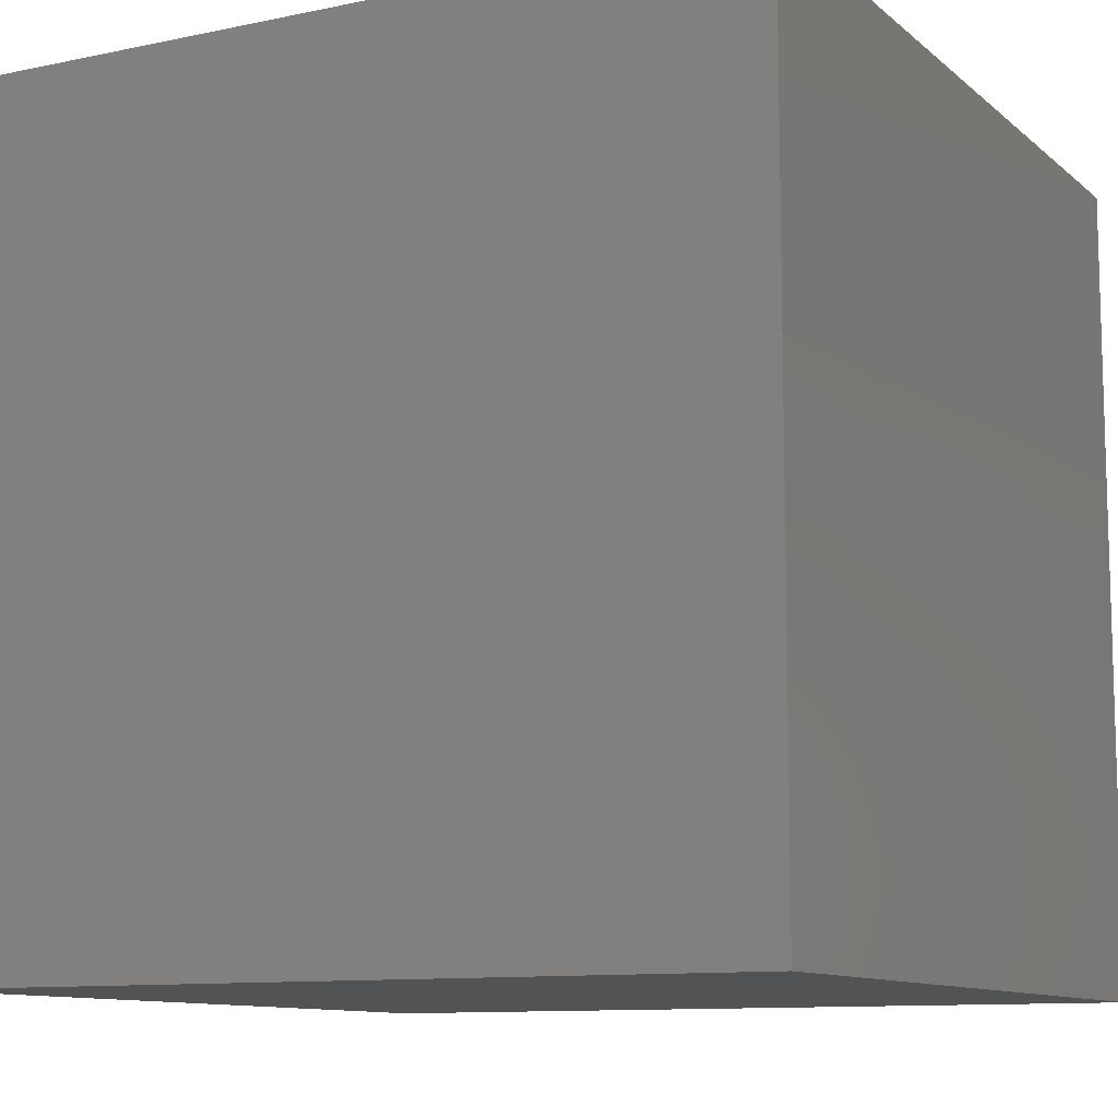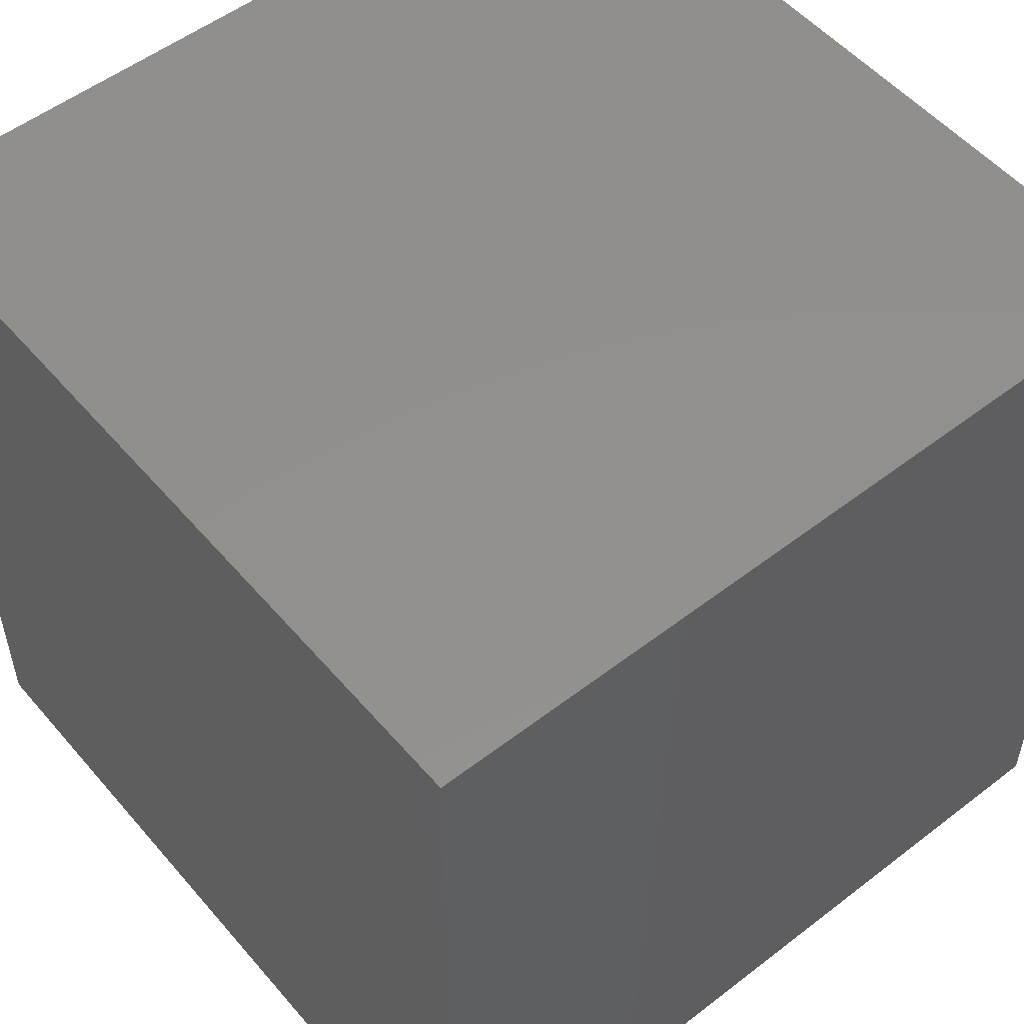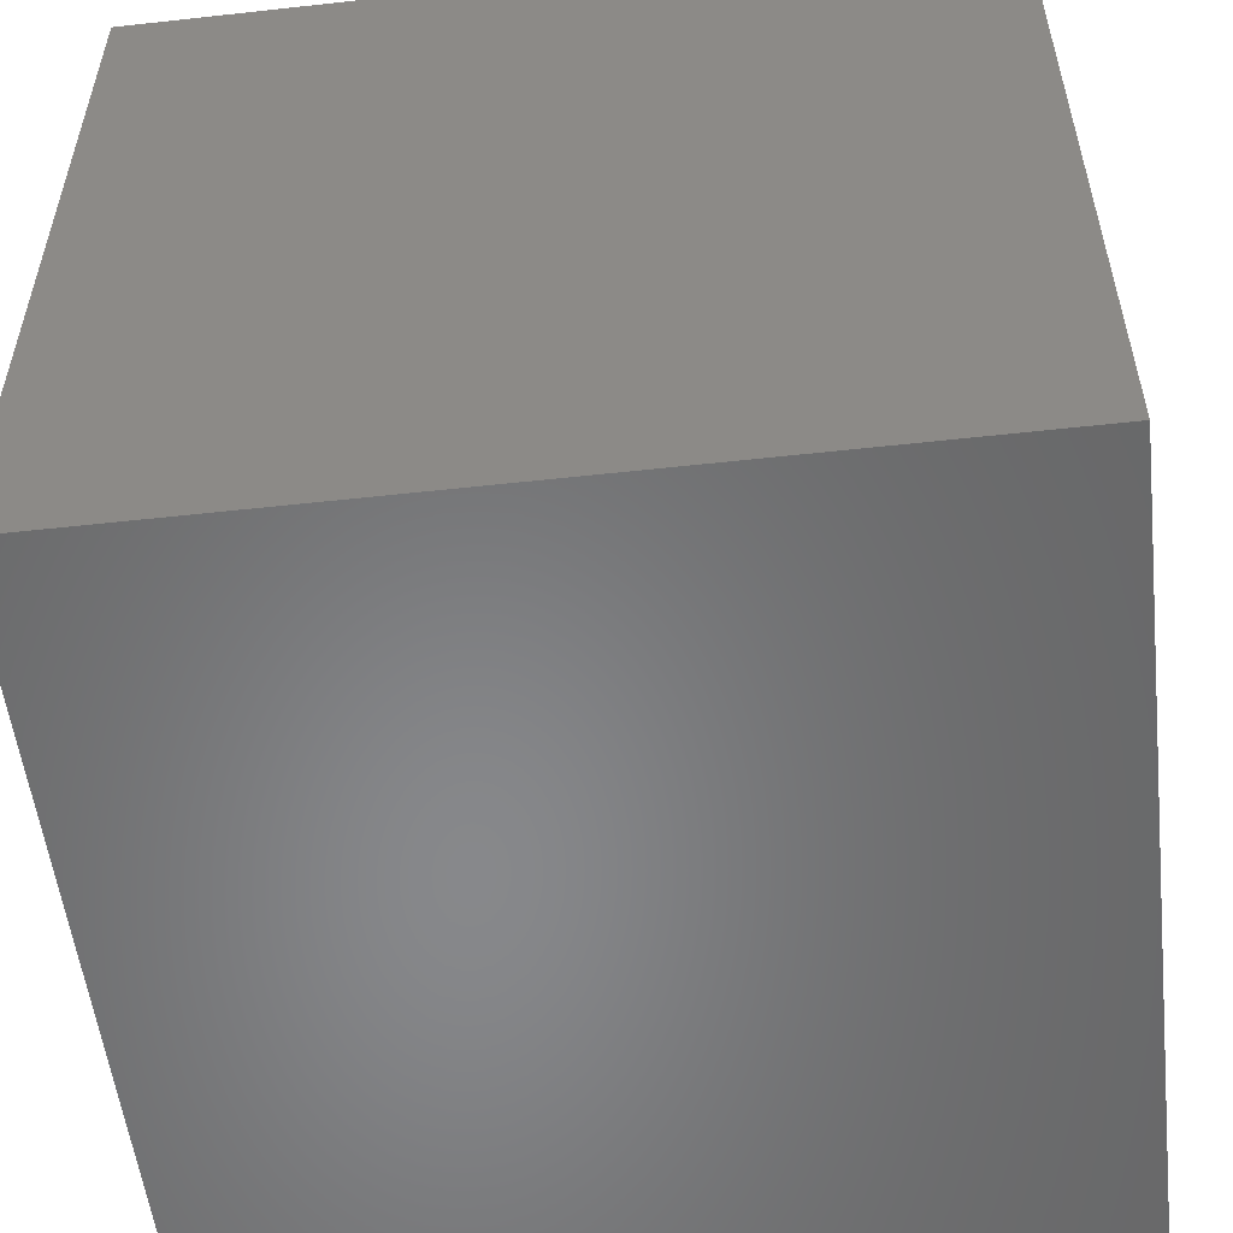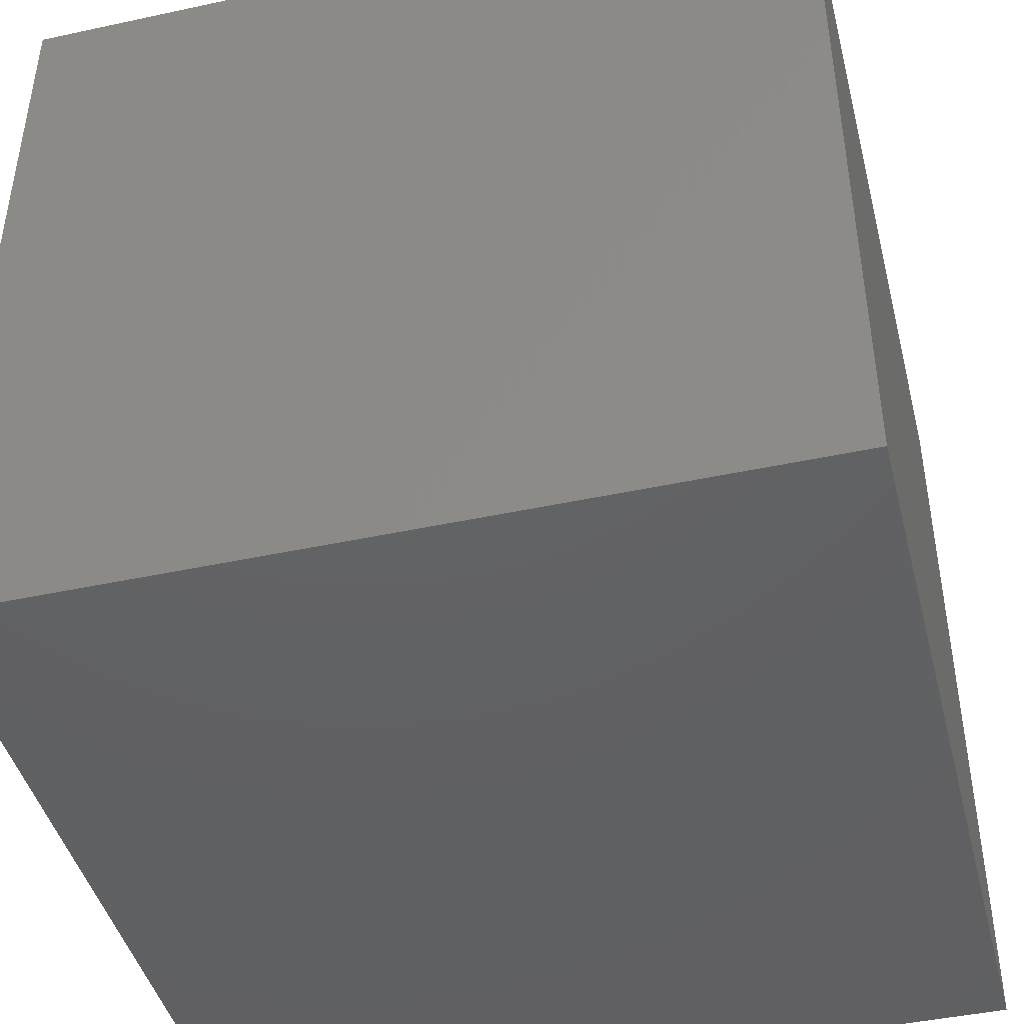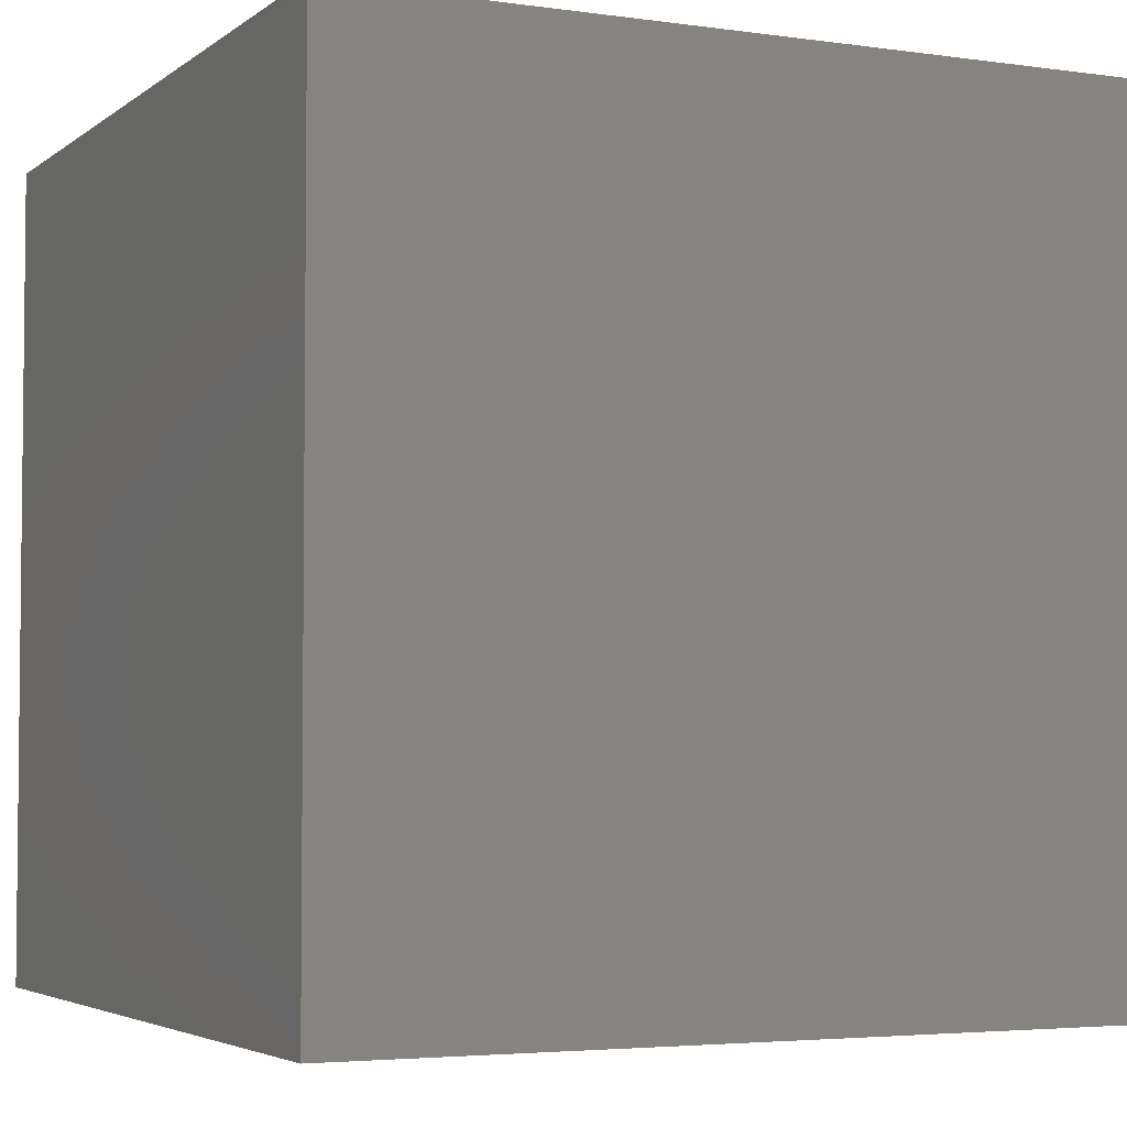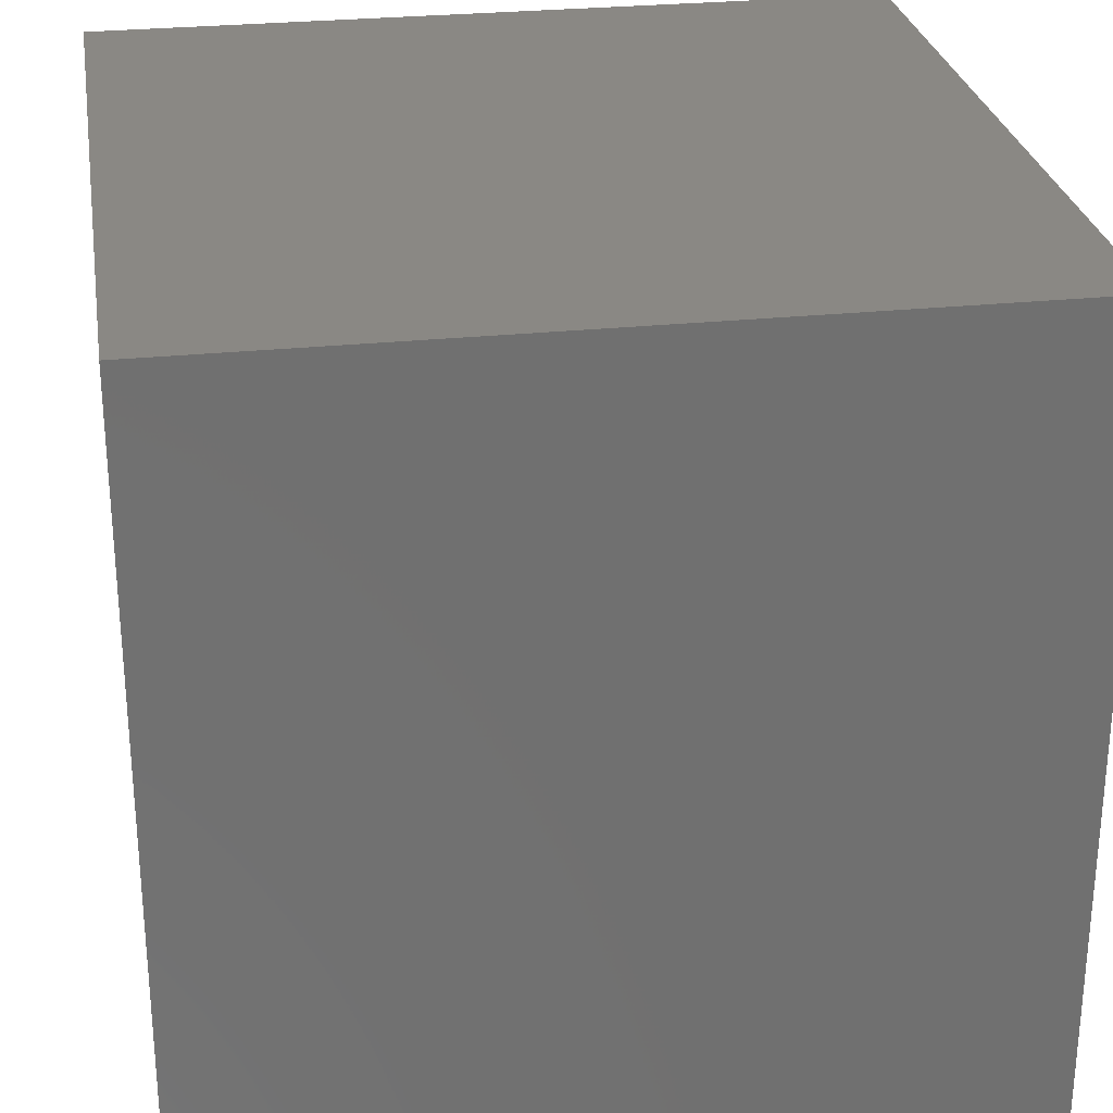
<metadata>
{"format":"stl","ext":"stl","renderer":"f3d","projection":"perspective","resolution":1024,"background":"white","views":[{"elev":-10.5,"azim":27.9,"up":"+Z"},{"elev":53.1,"azim":-129.5,"up":"+Z"},{"elev":-54.5,"azim":96.7,"up":"+Y"},{"elev":-44.1,"azim":104.2,"up":"+Z"},{"elev":-3.9,"azim":64.7,"up":"+Z"},{"elev":27.6,"azim":80.9,"up":"+Y"}]}
</metadata>
<code>
# stl→obj: 8 verts, 12 faces
v 6 -4 -7
v 5 -4 -7
v 6 -5 -7
v 5 -5 -7
v 6 -5 -8
v 5 -5 -8
v 6 -4 -8
v 5 -4 -8
f 1 2 3
f 3 2 4
f 5 6 7
f 7 6 8
f 4 6 3
f 3 6 5
f 2 8 4
f 4 8 6
f 1 7 2
f 2 7 8
f 3 5 1
f 1 5 7

</code>
